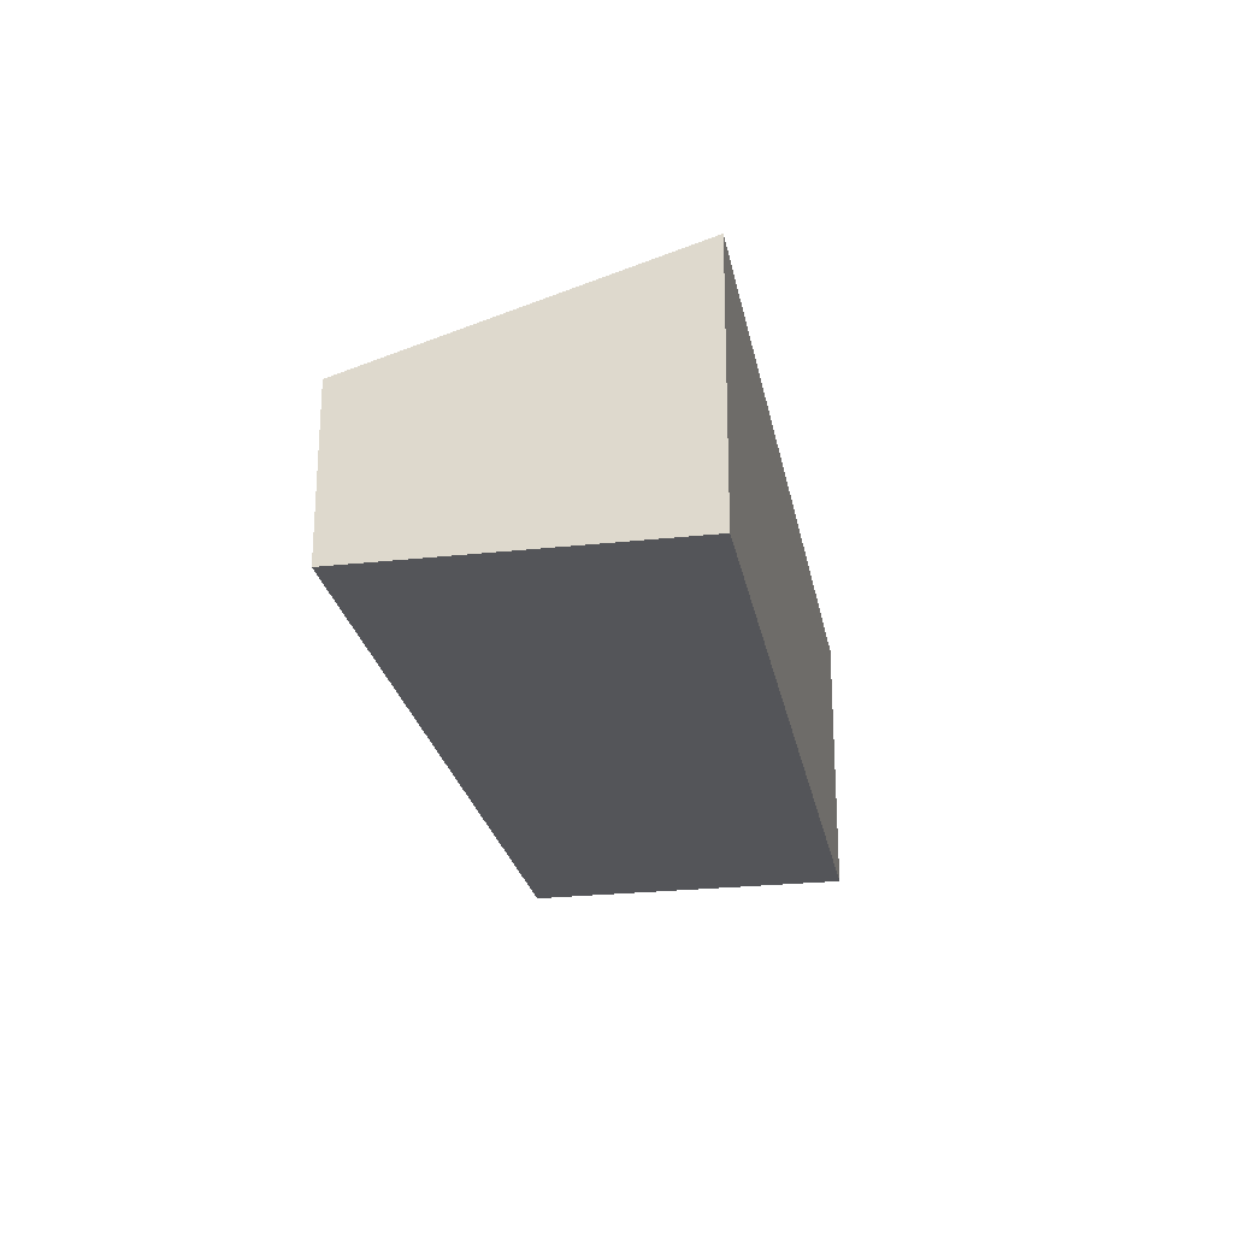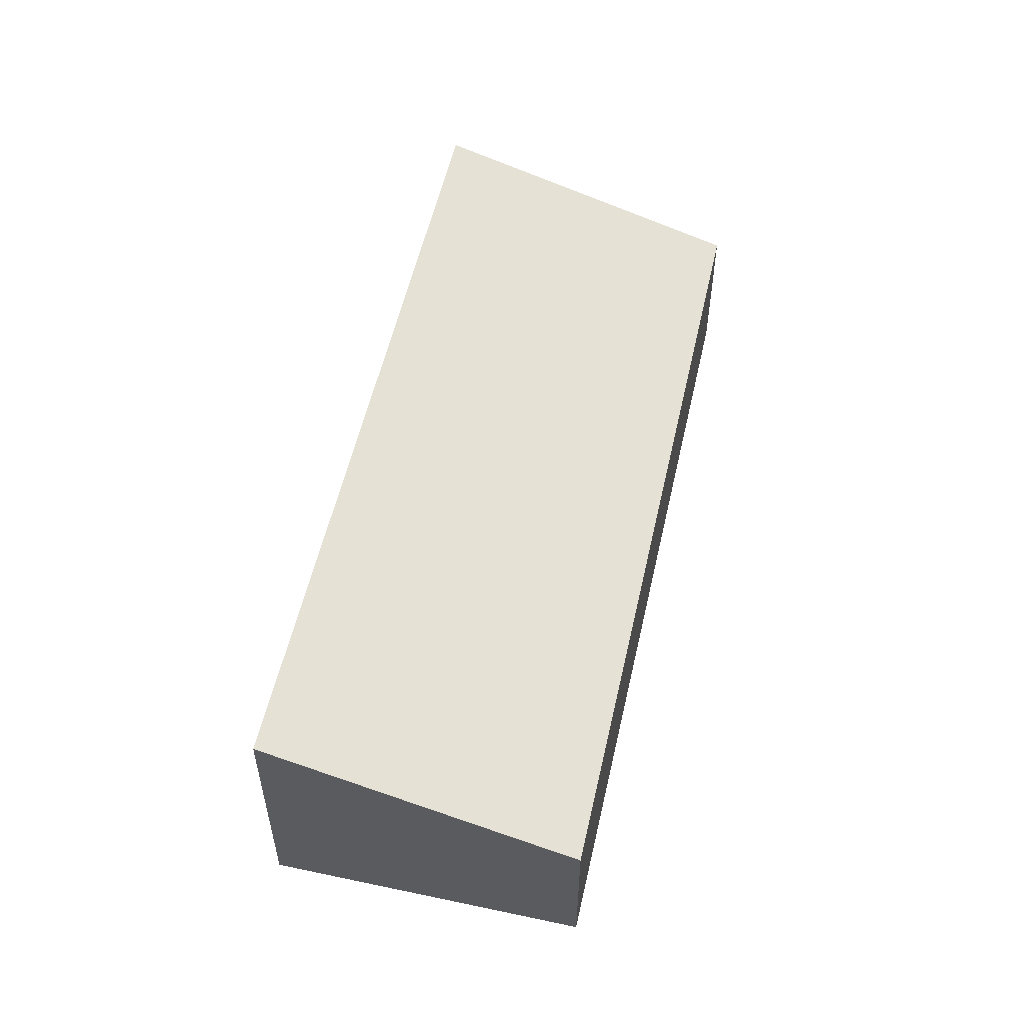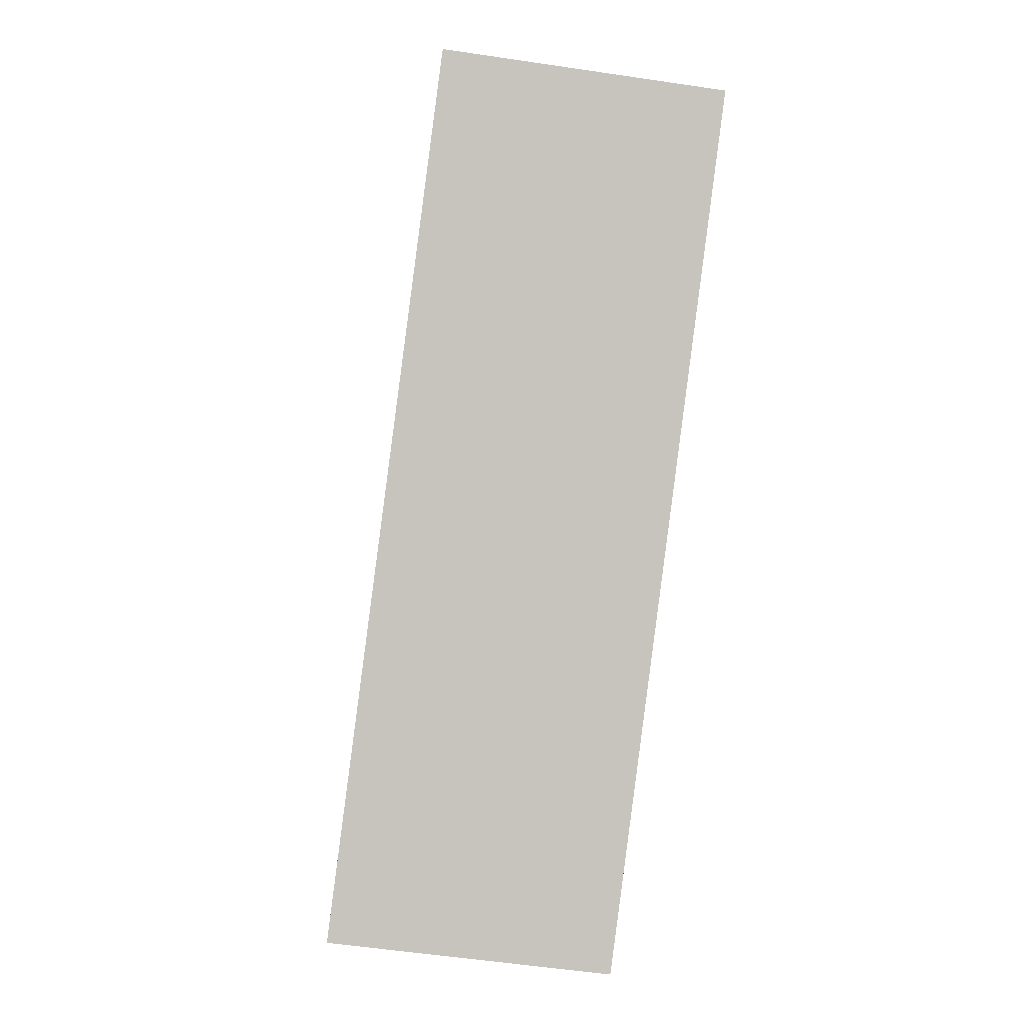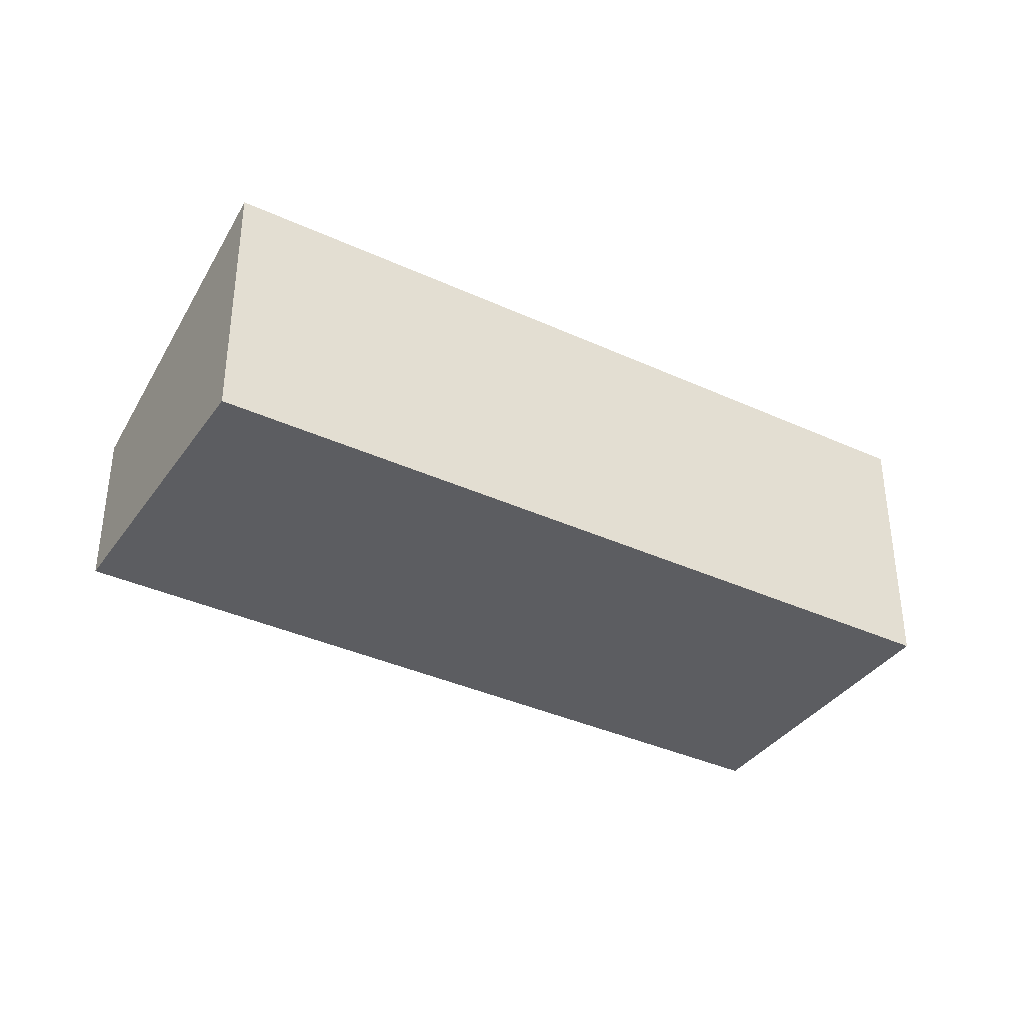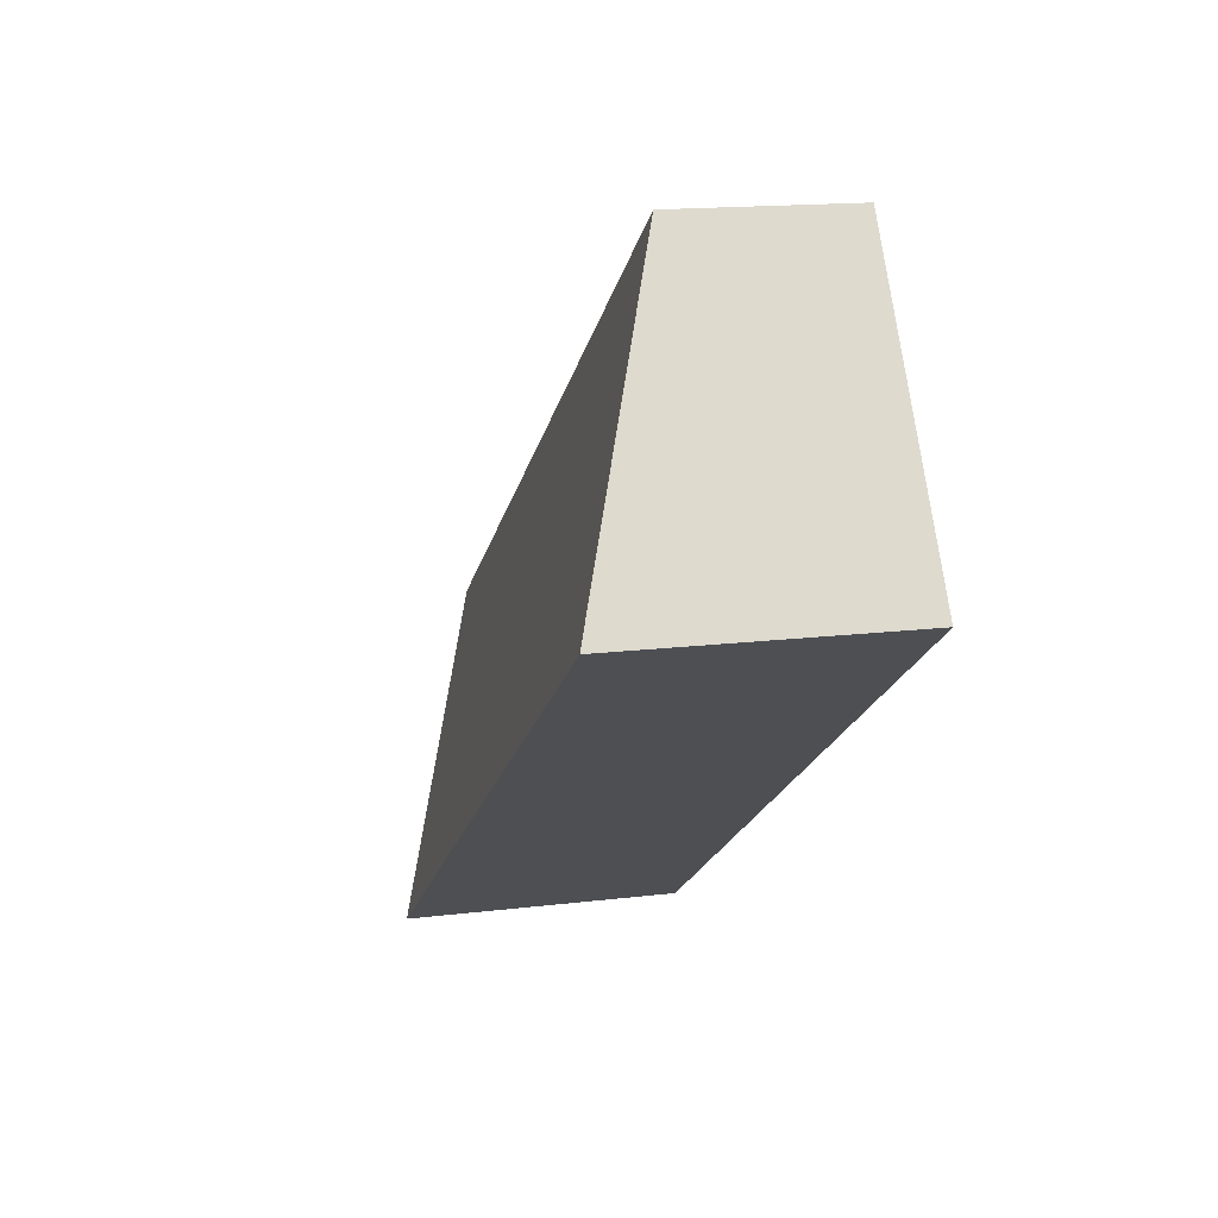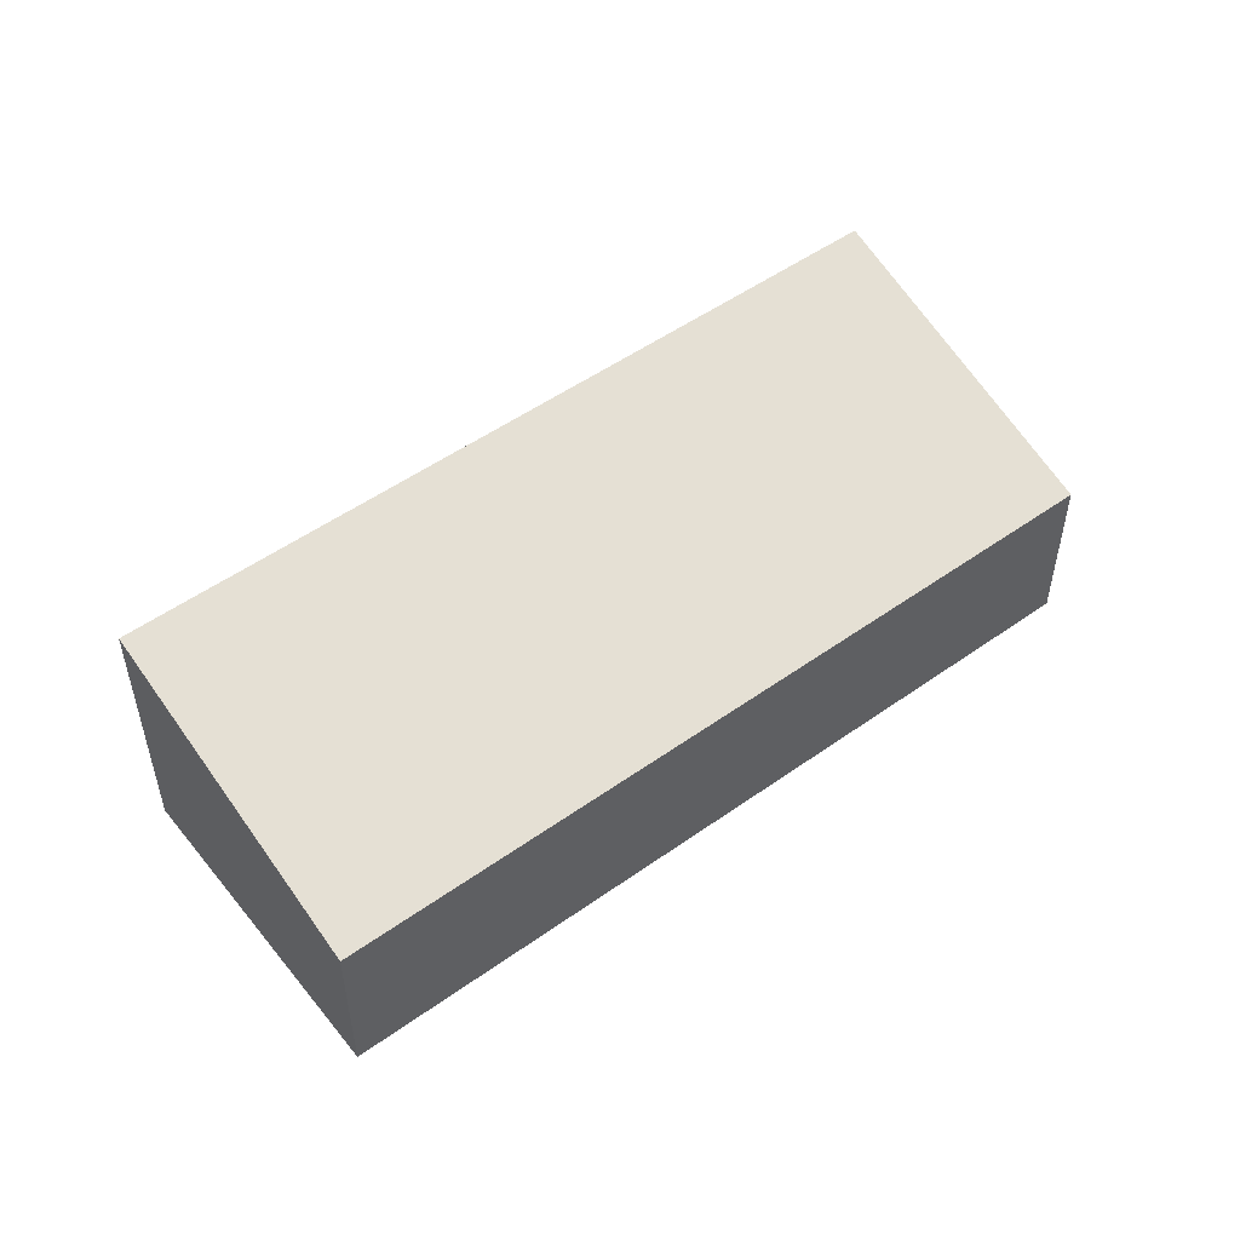
<metadata>
{"format":"obj","ext":"obj","renderer":"f3d","projection":"perspective","resolution":1024,"background":"white","views":[{"elev":-24.7,"azim":134.1,"up":"+Y"},{"elev":55.5,"azim":-43.6,"up":"+Y"},{"elev":-55.8,"azim":-98.9,"up":"+Z"},{"elev":-36.9,"azim":-177.0,"up":"+Y"},{"elev":15.5,"azim":-104.5,"up":"+Z"},{"elev":52.1,"azim":-3.8,"up":"+Y"}]}
</metadata>
<code>
v  0 6.657 4.076e-16
v  21.84 4.174 -4.778
v  17.32 6.657 -11.54
v  5.268 4.164 6.298
v  4.536 4.163 6.787
v  17.32 7.064e-16 -11.54
v  21.84 2.926e-16 -4.778
v  0 0 0
v  4.536 -4.156e-16 6.787
v  5.268 -3.856e-16 6.298
g defaultobject
f 1 2 3
f 2 1 4
f 4 1 5
f 2 6 3
f 6 2 7
f 6 1 3
f 1 6 8
f 8 5 1
f 5 8 9
f 4 7 2
f 7 4 10
f 10 4 5
f 10 5 9
f 7 8 6
f 8 7 10
f 8 10 9

</code>
